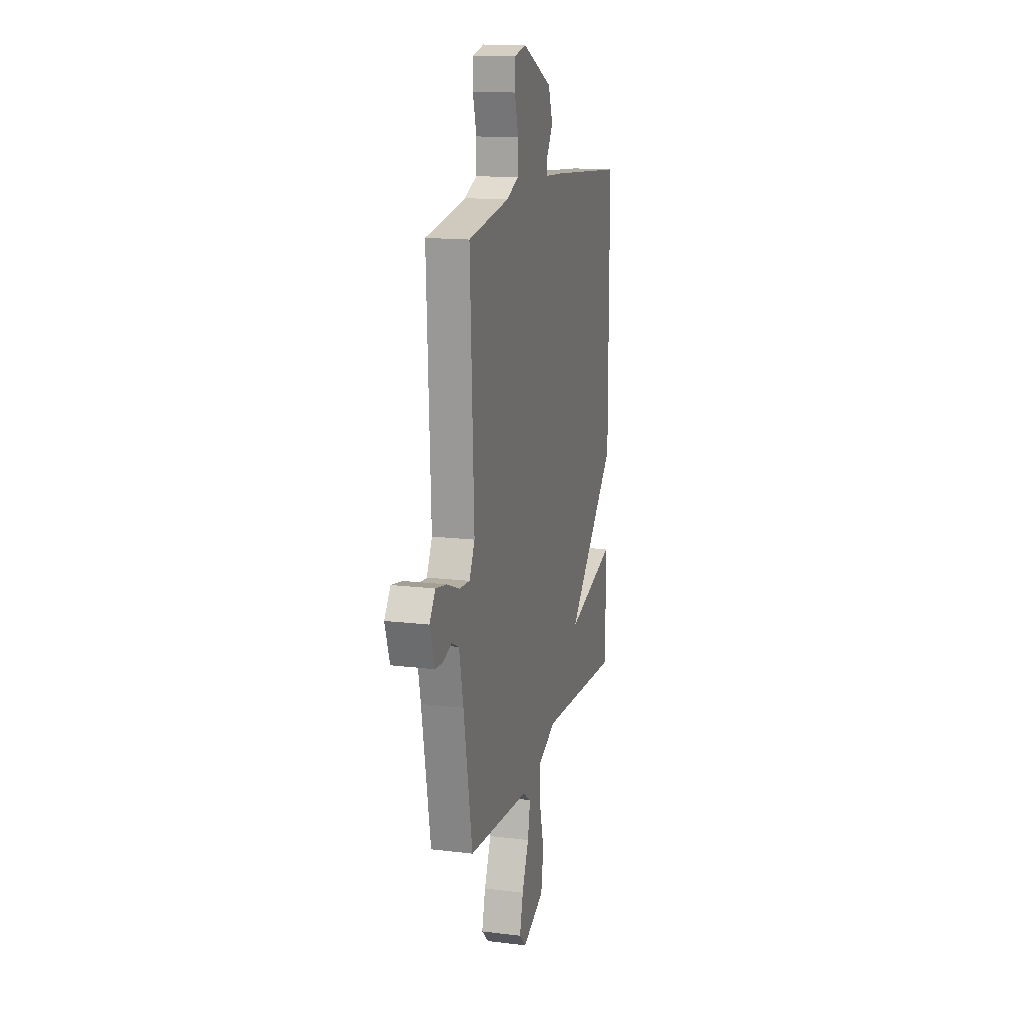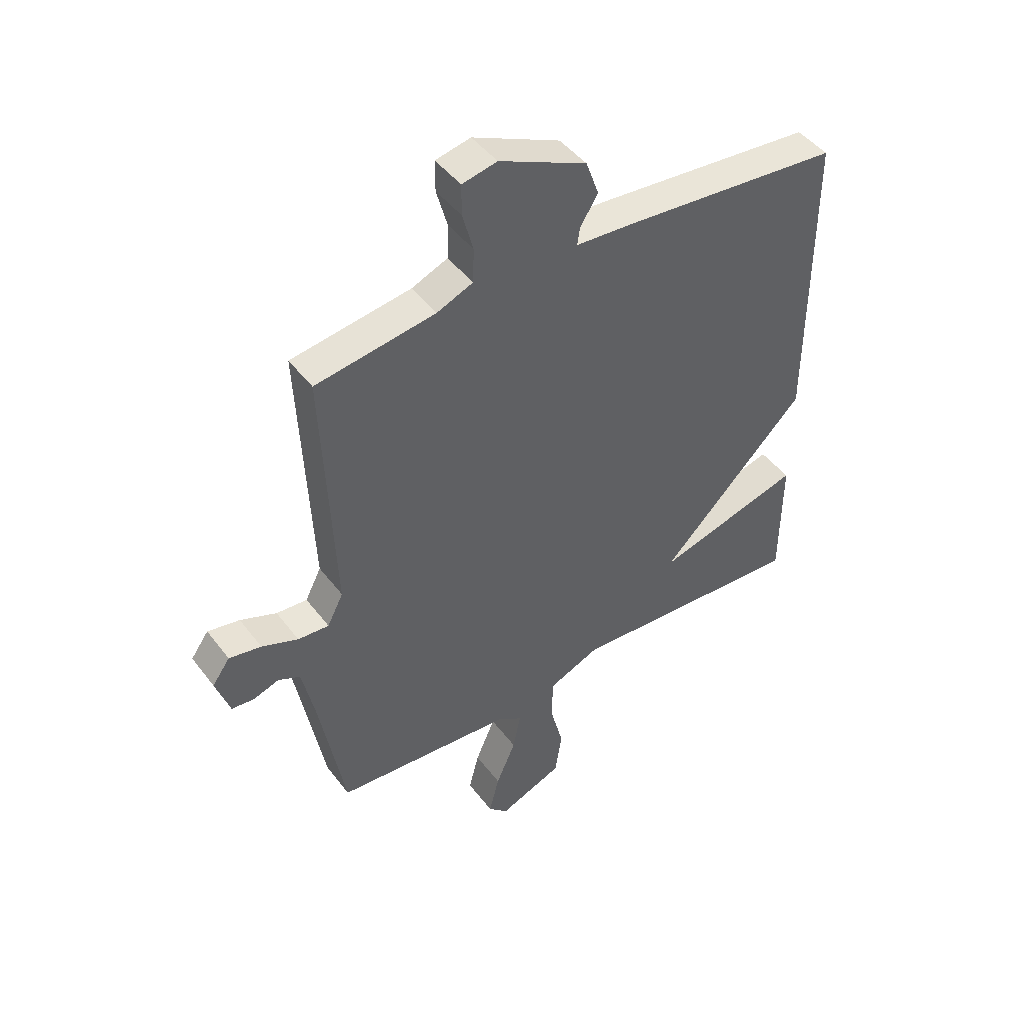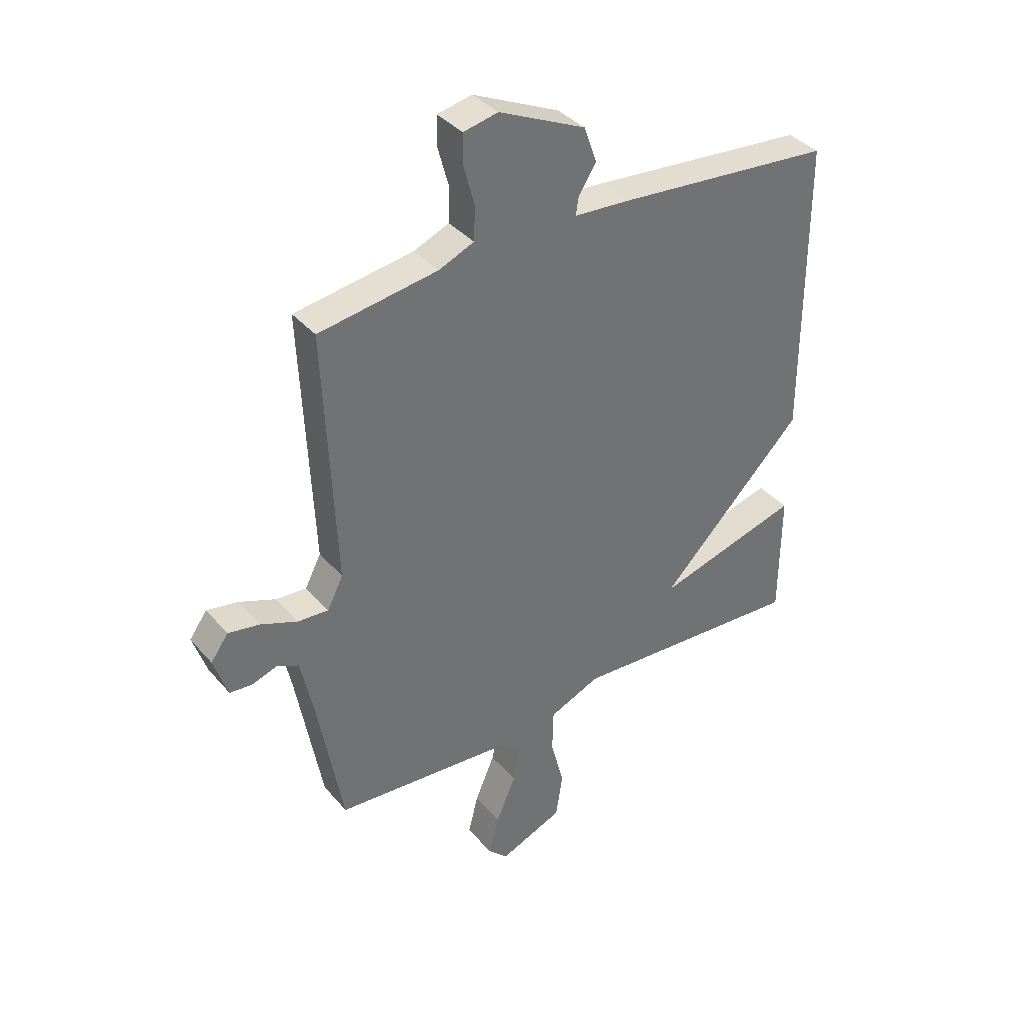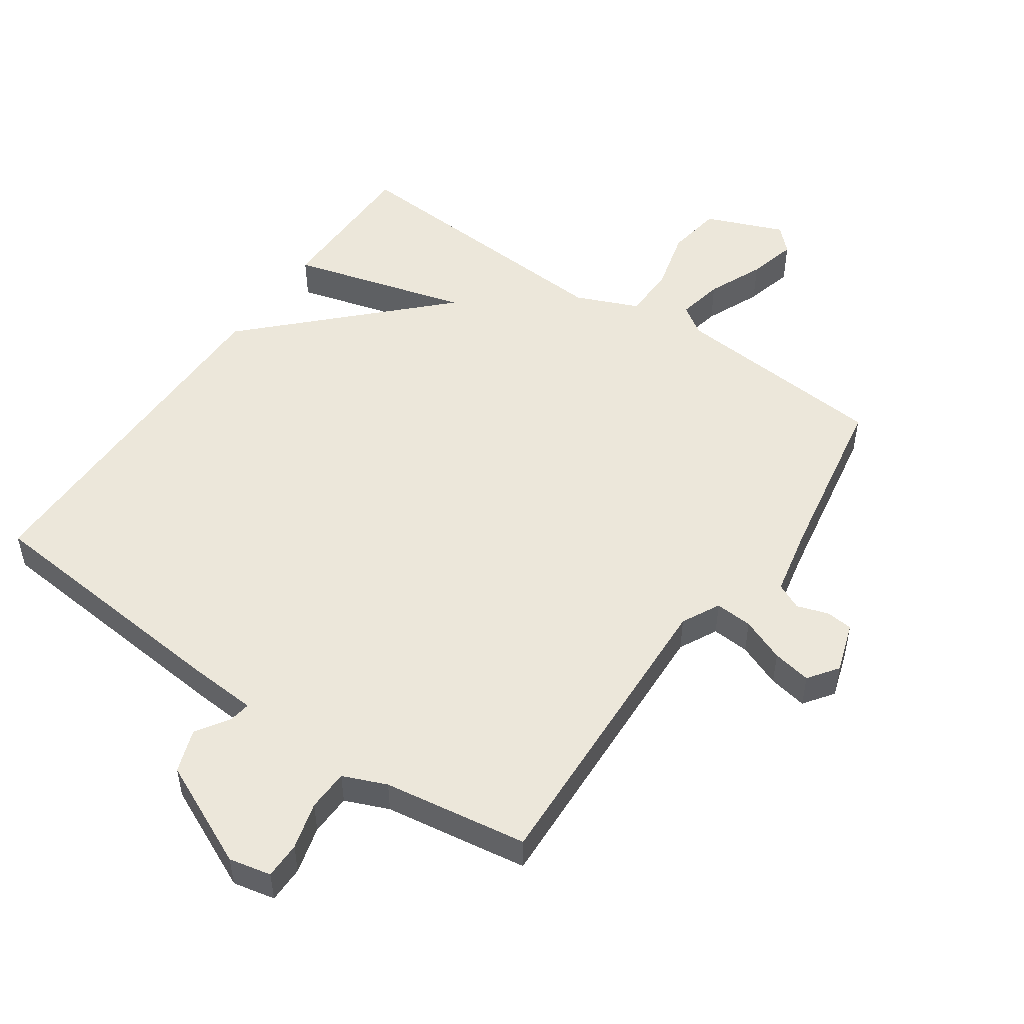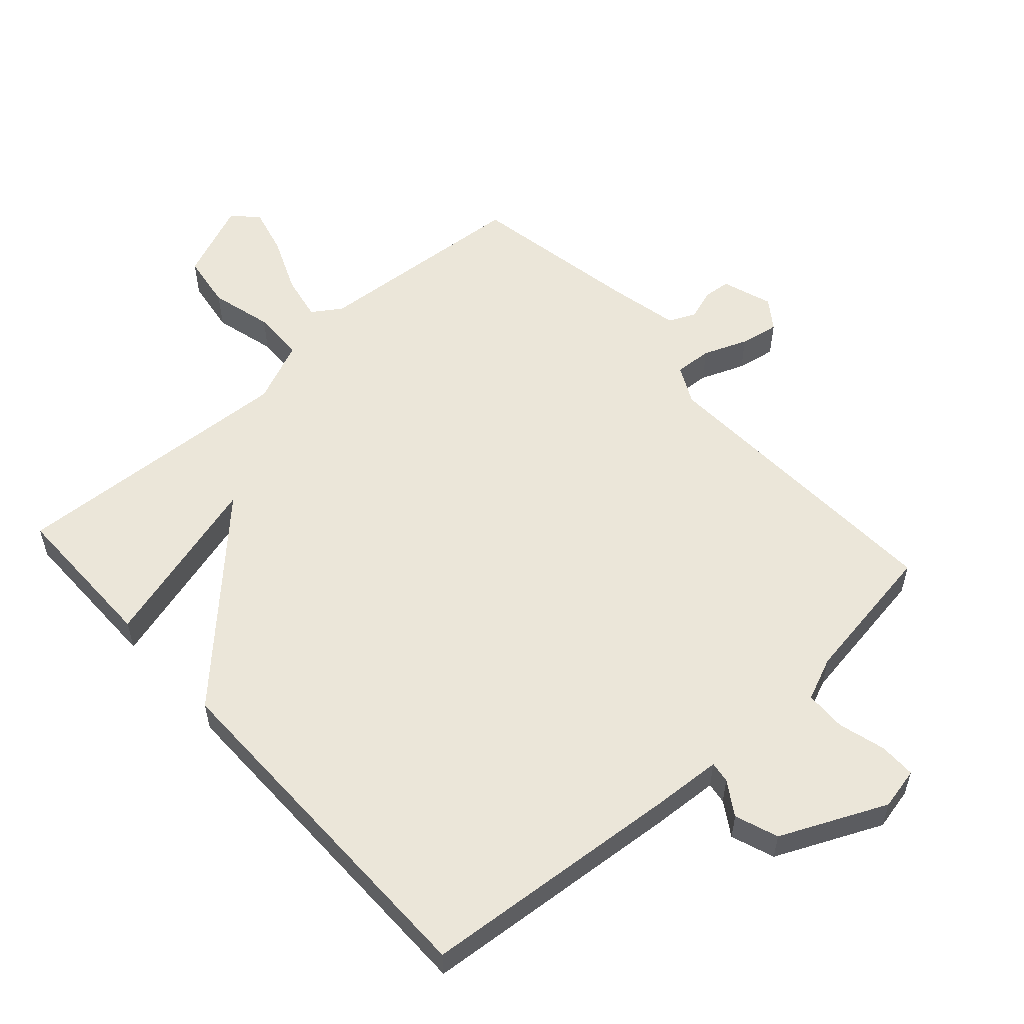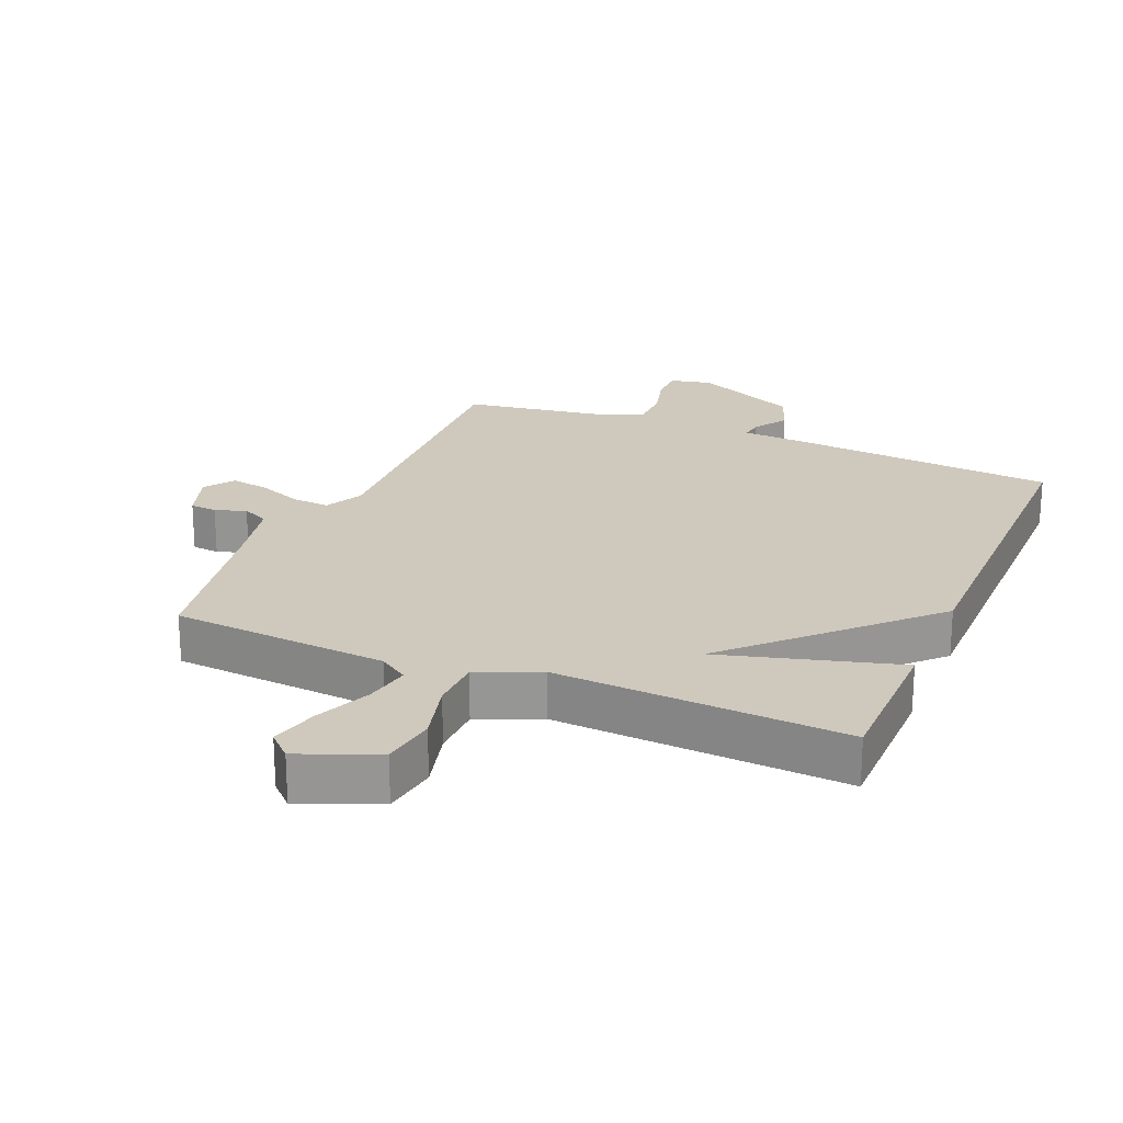
<metadata>
{"format":"obj","ext":"obj","renderer":"f3d","projection":"perspective","resolution":1024,"background":"white","views":[{"elev":14.9,"azim":104.7,"up":"+Z"},{"elev":46.0,"azim":145.1,"up":"+Z"},{"elev":37.3,"azim":144.7,"up":"+Z"},{"elev":51.1,"azim":34.8,"up":"+Y"},{"elev":56.0,"azim":-42.1,"up":"+Y"},{"elev":22.3,"azim":-157.2,"up":"+Y"}]}
</metadata>
<code>
v 0.5 0.07 -0.5
v 0.165 0.07 -0.527
v 0.12 0.07 -0.557
v 0.134 0.07 -0.628
v 0.171 0.07 -0.714
v 0.19 0.07 -0.789
v 0.153 0.07 -0.825
v 0.033 0.07 -0.776
v 0.02 0.07 -0.691
v 0.045 0.07 -0.595
v 0.043 0.07 -0.514
v -0.053 0.07 -0.473
v -0.5 0.07 -0.5
v -0.501 0.07 -0.261
v -0.227 0.07 -0.337
v -0.501 0.07 -0.061
v -0.5 0.07 0.5
v -0.093 0.07 0.536
v 0.014 0.07 0.543
v 0.009 0.07 0.576
v -0.024 0.07 0.628
v 0 0.07 0.695
v 0.163 0.07 0.77
v 0.228 0.07 0.756
v 0.228 0.07 0.699
v 0.208 0.07 0.626
v 0.21 0.07 0.562
v 0.277 0.07 0.534
v 0.5 0.07 0.5
v 0.479 0.07 0.024
v 0.509 0.07 -0.035
v 0.567 0.07 -0.031
v 0.635 0.07 -0.004
v 0.695 0.07 0.007
v 0.728 0.07 -0.039
v 0.702 0.07 -0.117
v 0.66 0.07 -0.121
v 0.612 0.07 -0.105
v 0.571 0.07 -0.124
v 0.548 0.07 -0.232
v 0.5 0 -0.5
v 0.165 0 -0.527
v 0.12 0 -0.557
v 0.134 0 -0.628
v 0.171 0 -0.714
v 0.19 0 -0.789
v 0.153 0 -0.825
v 0.033 0 -0.776
v 0.02 0 -0.691
v 0.045 0 -0.595
v 0.043 0 -0.514
v -0.053 0 -0.473
v -0.5 0 -0.5
v -0.501 0 -0.261
v -0.227 0 -0.337
v -0.501 0 -0.061
v -0.5 0 0.5
v -0.093 0 0.536
v 0.014 0 0.543
v 0.009 0 0.576
v -0.024 0 0.628
v 0 0 0.695
v 0.163 0 0.77
v 0.228 0 0.756
v 0.228 0 0.699
v 0.208 0 0.626
v 0.21 0 0.562
v 0.277 0 0.534
v 0.5 0 0.5
v 0.479 0 0.024
v 0.509 0 -0.035
v 0.567 0 -0.031
v 0.635 0 -0.004
v 0.695 0 0.007
v 0.728 0 -0.039
v 0.702 0 -0.117
v 0.66 0 -0.121
v 0.612 0 -0.105
v 0.571 0 -0.124
v 0.548 0 -0.232
f 36 37 38
f 35 36 38
f 34 35 38
f 33 34 38
f 32 33 38
f 31 32 38 39
f 28 29 30
f 27 28 30
f 24 25 26
f 23 24 26
f 22 23 26
f 21 22 26
f 20 21 26
f 19 20 26 27
f 17 18 19
f 16 17 19
f 15 16 19
f 15 19 27 30
f 12 13 14 15
f 15 30 31
f 12 15 31
f 11 12 31
f 8 9 10
f 7 8 10
f 6 7 10
f 5 6 10
f 4 5 10
f 3 4 10 11
f 40 1 2
f 31 39 40
f 11 31 40
f 3 11 40
f 2 3 40
f 78 77 76
f 78 76 75
f 78 75 74
f 78 74 73
f 78 73 72
f 79 78 72 71
f 70 69 68
f 70 68 67
f 66 65 64
f 66 64 63
f 66 63 62
f 66 62 61
f 66 61 60
f 67 66 60 59
f 59 58 57
f 59 57 56
f 59 56 55
f 70 67 59 55
f 55 54 53 52
f 71 70 55
f 71 55 52
f 71 52 51
f 50 49 48
f 50 48 47
f 50 47 46
f 50 46 45
f 50 45 44
f 51 50 44 43
f 42 41 80
f 80 79 71
f 80 71 51
f 80 51 43
f 80 43 42
f 1 41 42 2
f 2 42 43 3
f 3 43 44 4
f 4 44 45 5
f 5 45 46 6
f 6 46 47 7
f 7 47 48 8
f 8 48 49 9
f 9 49 50 10
f 10 50 51 11
f 11 51 52 12
f 12 52 53 13
f 13 53 54 14
f 14 54 55 15
f 15 55 56 16
f 16 56 57 17
f 17 57 58 18
f 18 58 59 19
f 19 59 60 20
f 20 60 61 21
f 21 61 62 22
f 22 62 63 23
f 23 63 64 24
f 24 64 65 25
f 25 65 66 26
f 26 66 67 27
f 27 67 68 28
f 28 68 69 29
f 29 69 70 30
f 30 70 71 31
f 31 71 72 32
f 32 72 73 33
f 33 73 74 34
f 34 74 75 35
f 35 75 76 36
f 36 76 77 37
f 37 77 78 38
f 38 78 79 39
f 39 79 80 40
f 40 80 41 1

</code>
